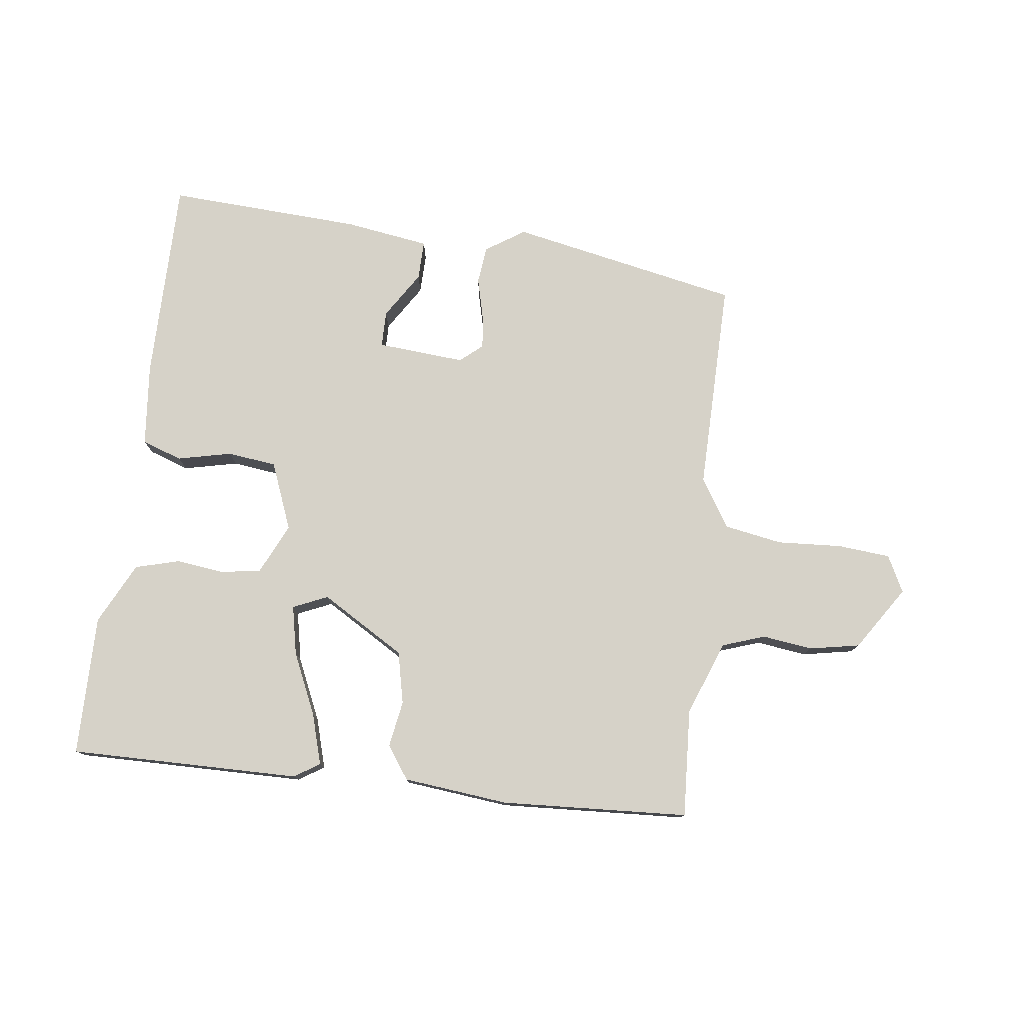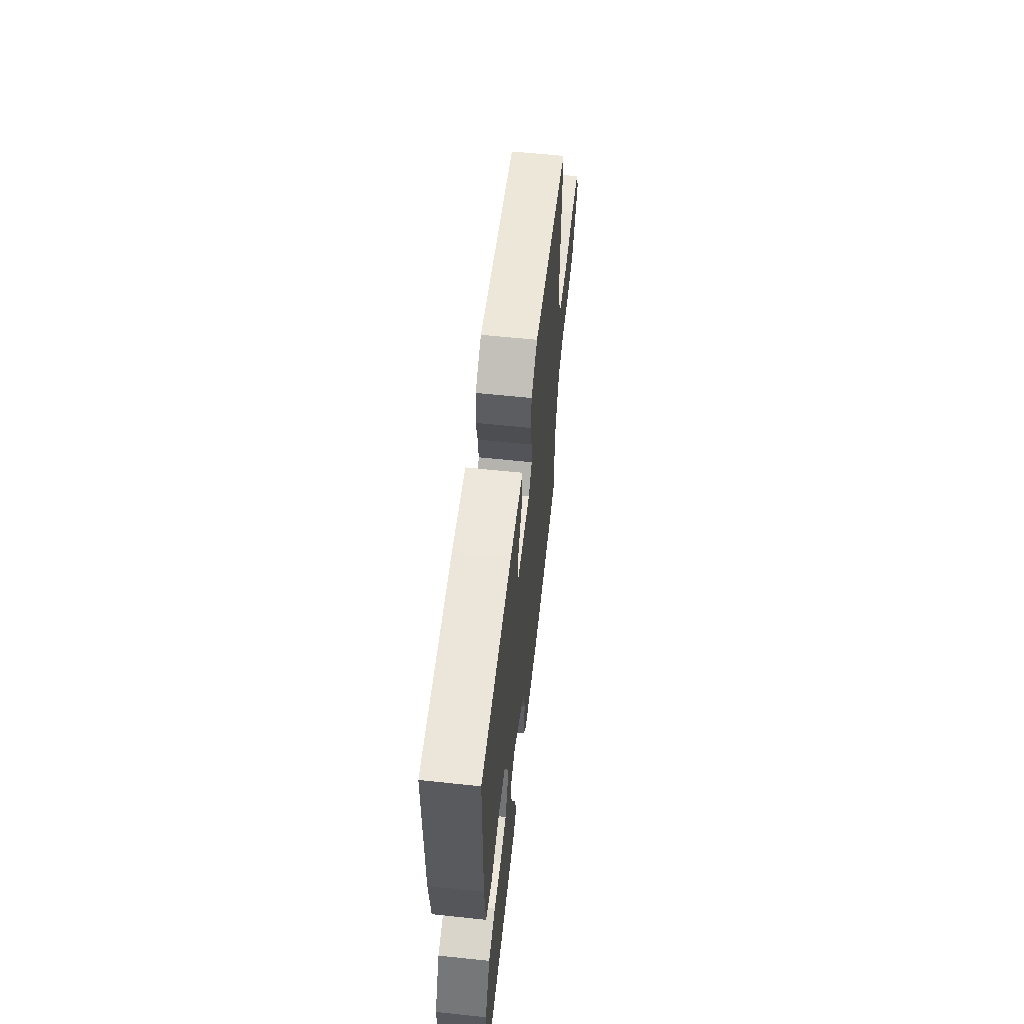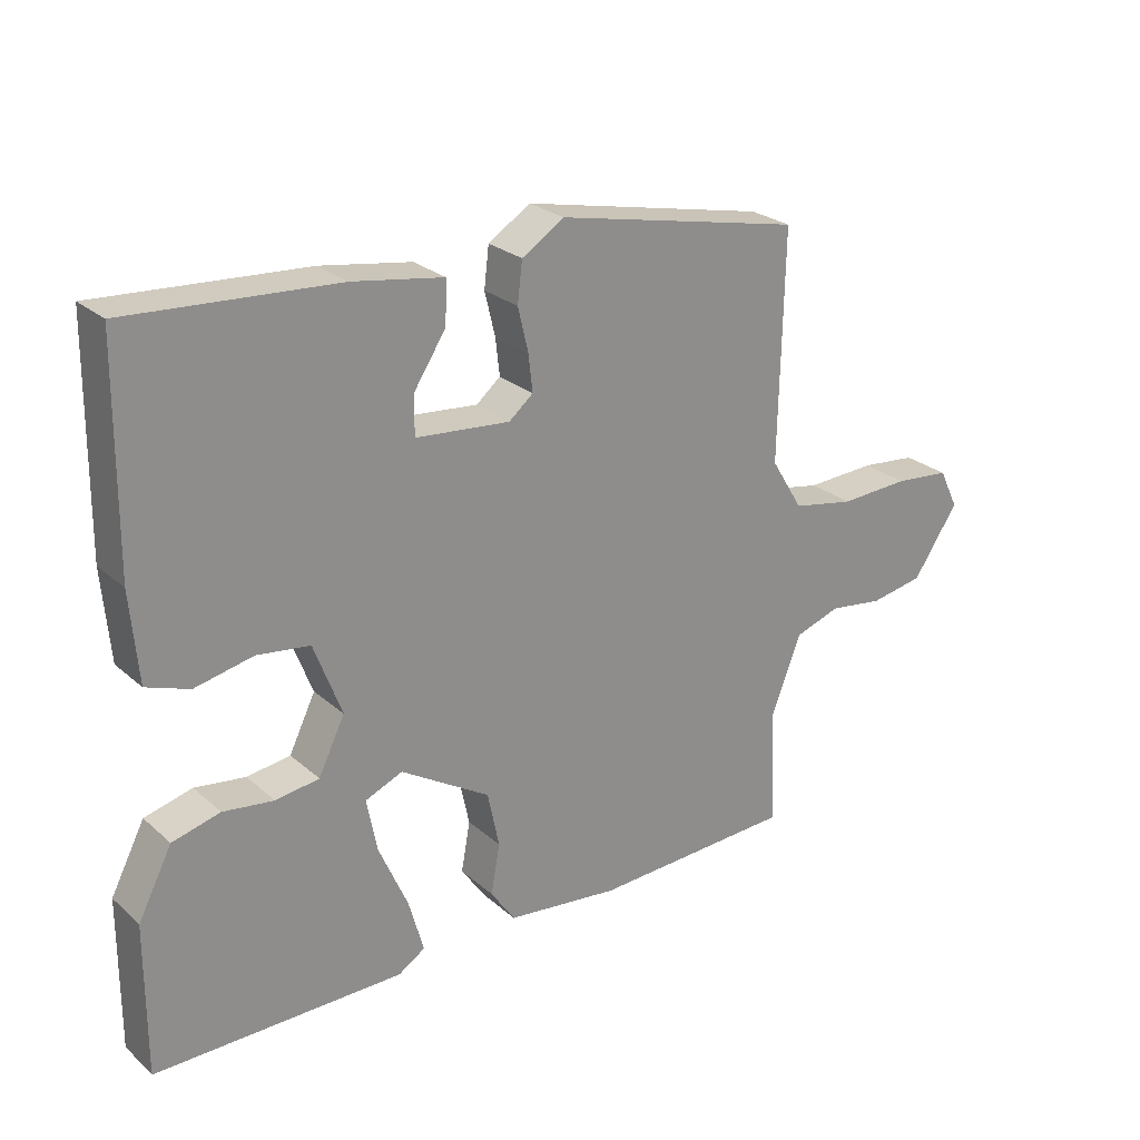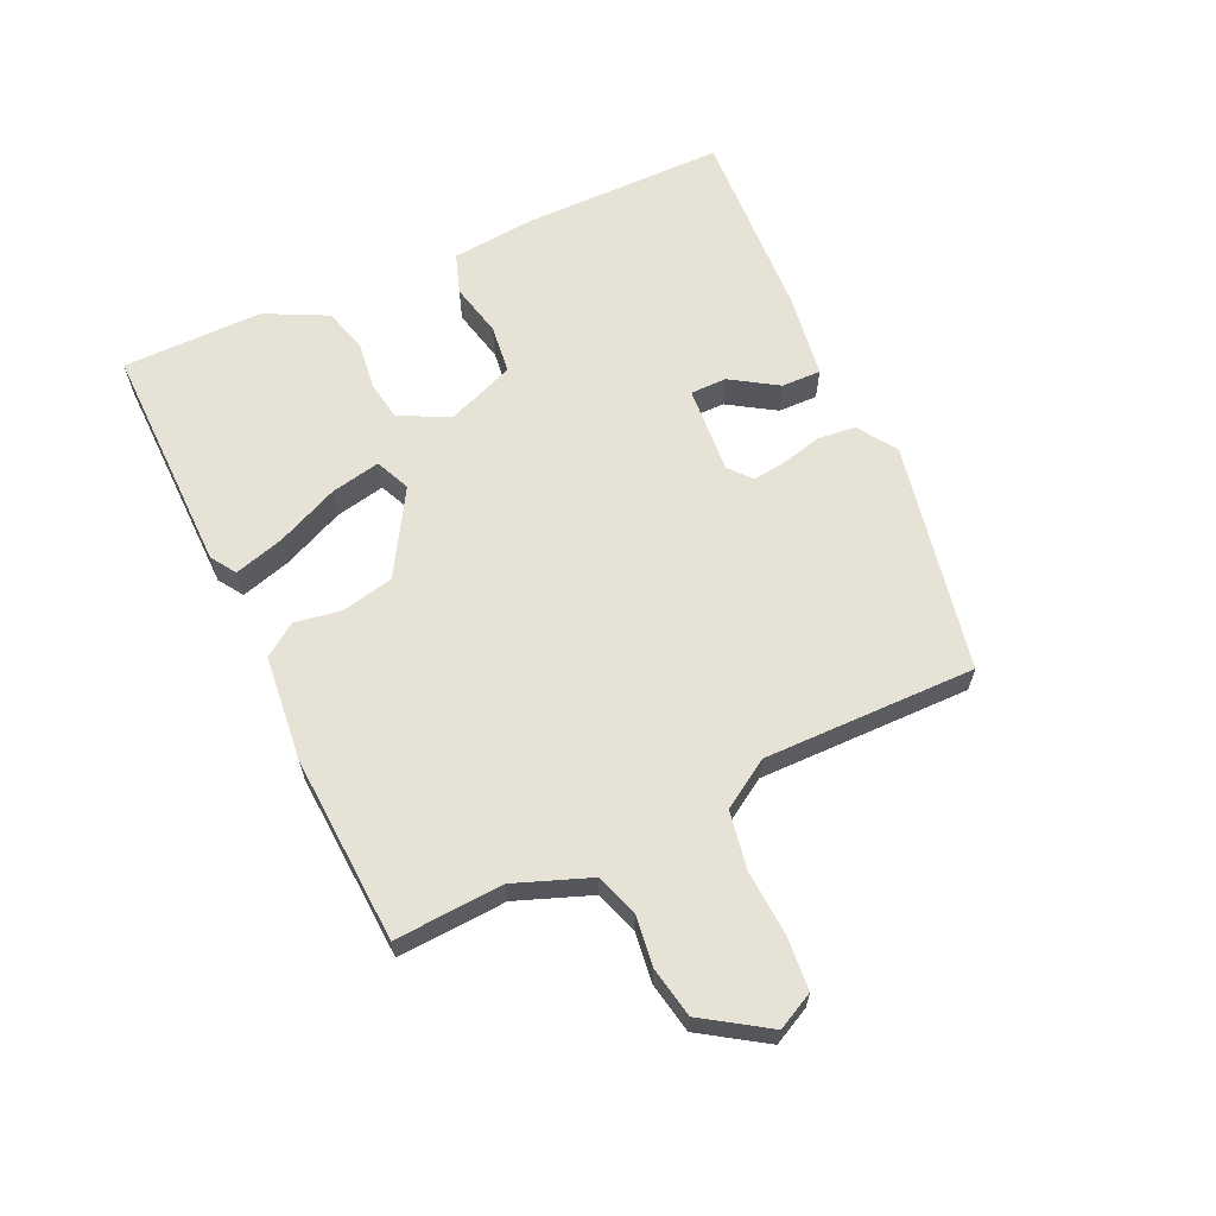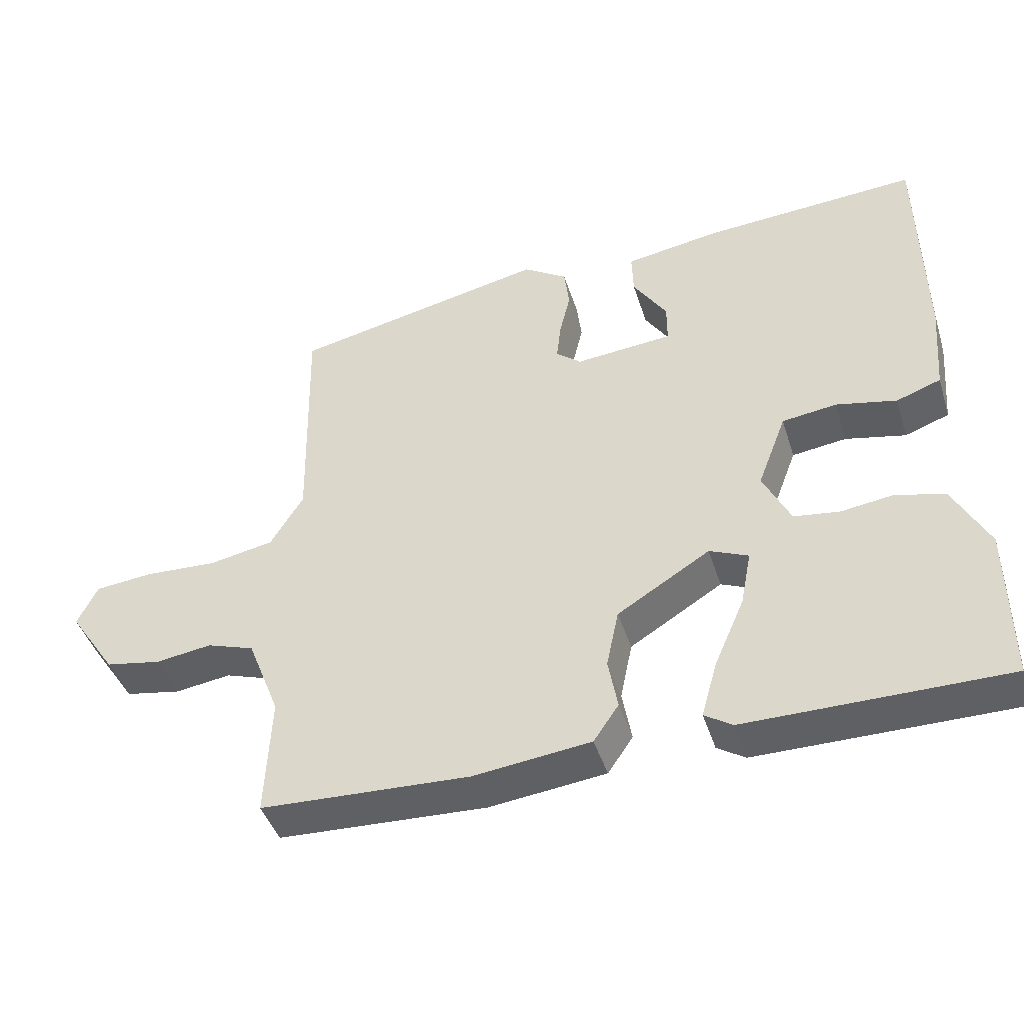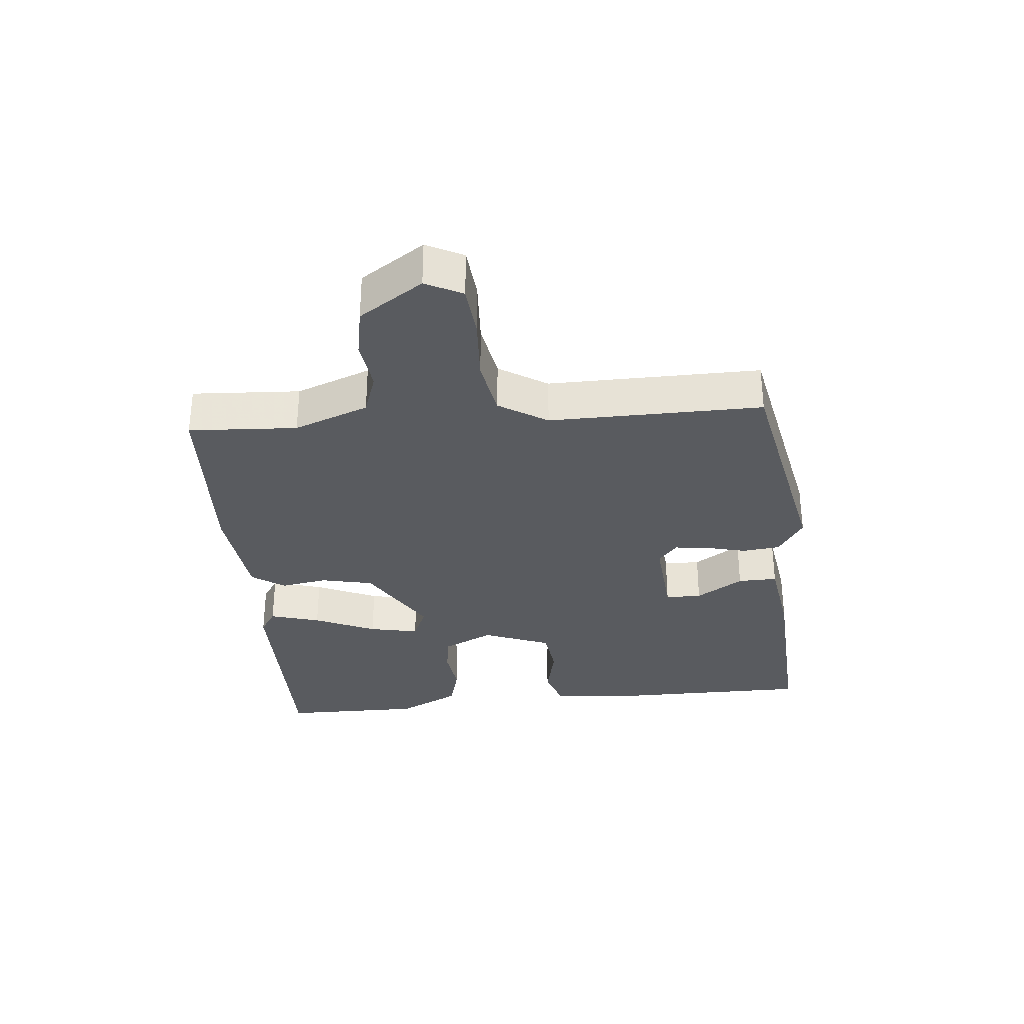
<metadata>
{"format":"obj","ext":"obj","renderer":"f3d","projection":"perspective","resolution":1024,"background":"white","views":[{"elev":77.8,"azim":-173.5,"up":"+Y"},{"elev":59.6,"azim":96.2,"up":"+Z"},{"elev":25.4,"azim":143.7,"up":"+Z"},{"elev":63.2,"azim":-115.5,"up":"+Y"},{"elev":-43.7,"azim":17.2,"up":"+Z"},{"elev":-32.2,"azim":-85.1,"up":"+Y"}]}
</metadata>
<code>
v 0.497 0.07 -0.482
v 0.138 0.07 -0.482
v 0.099 0.07 -0.457
v 0.121 0.07 -0.379
v 0.163 0.07 -0.283
v 0.178 0.07 -0.206
v 0.124 0.07 -0.183
v -0.005 0.07 -0.262
v -0.022 0.07 -0.343
v -0.009 0.07 -0.415
v -0.044 0.07 -0.466
v -0.207 0.07 -0.485
v -0.498 0.07 -0.472
v -0.49 0.07 -0.304
v -0.535 0.07 -0.189
v -0.601 0.07 -0.167
v -0.679 0.07 -0.178
v -0.757 0.07 -0.164
v -0.823 0.07 -0.066
v -0.795 0.07 -0.009
v -0.714 0.07 -0.001
v -0.613 0.07 -0.006
v -0.523 0.07 0.011
v -0.477 0.07 0.086
v -0.484 0.07 0.415
v -0.128 0.07 0.49
v -0.067 0.07 0.451
v -0.06 0.07 0.393
v -0.075 0.07 0.33
v -0.081 0.07 0.277
v -0.046 0.07 0.248
v 0.09 0.07 0.26
v 0.09 0.07 0.316
v 0.043 0.07 0.388
v 0.041 0.07 0.449
v 0.172 0.07 0.47
v 0.473 0.07 0.489
v 0.477 0.07 0.174
v 0.466 0.07 0.045
v 0.404 0.07 0.023
v 0.32 0.07 0.041
v 0.244 0.07 0.031
v 0.204 0.07 -0.074
v 0.242 0.07 -0.152
v 0.305 0.07 -0.161
v 0.378 0.07 -0.151
v 0.447 0.07 -0.169
v 0.496 0.07 -0.264
v 0.497 0 -0.482
v 0.138 0 -0.482
v 0.099 0 -0.457
v 0.121 0 -0.379
v 0.163 0 -0.283
v 0.178 0 -0.206
v 0.124 0 -0.183
v -0.005 0 -0.262
v -0.022 0 -0.343
v -0.009 0 -0.415
v -0.044 0 -0.466
v -0.207 0 -0.485
v -0.498 0 -0.472
v -0.49 0 -0.304
v -0.535 0 -0.189
v -0.601 0 -0.167
v -0.679 0 -0.178
v -0.757 0 -0.164
v -0.823 0 -0.066
v -0.795 0 -0.009
v -0.714 0 -0.001
v -0.613 0 -0.006
v -0.523 0 0.011
v -0.477 0 0.086
v -0.484 0 0.415
v -0.128 0 0.49
v -0.067 0 0.451
v -0.06 0 0.393
v -0.075 0 0.33
v -0.081 0 0.277
v -0.046 0 0.248
v 0.09 0 0.26
v 0.09 0 0.316
v 0.043 0 0.388
v 0.041 0 0.449
v 0.172 0 0.47
v 0.473 0 0.489
v 0.477 0 0.174
v 0.466 0 0.045
v 0.404 0 0.023
v 0.32 0 0.041
v 0.244 0 0.031
v 0.204 0 -0.074
v 0.242 0 -0.152
v 0.305 0 -0.161
v 0.378 0 -0.151
v 0.447 0 -0.169
v 0.496 0 -0.264
f 3 4 5
f 2 3 5
f 1 2 5
f 48 1 5
f 47 48 5
f 46 47 5
f 45 46 5
f 44 45 5 6
f 43 44 6 7
f 42 43 7 8
f 39 40 41
f 38 39 41
f 37 38 41
f 36 37 41
f 35 36 41
f 34 35 41
f 33 34 41
f 32 33 41 42
f 31 32 42 8
f 27 28 29
f 26 27 29
f 25 26 29
f 24 25 29
f 23 24 29 30
f 20 21 22
f 19 20 22
f 18 19 22
f 17 18 22
f 16 17 22
f 15 16 22 23
f 31 8 9
f 30 31 9
f 23 30 9
f 15 23 9
f 14 15 9
f 12 13 14
f 11 12 14
f 10 11 14
f 9 10 14
f 53 52 51
f 53 51 50
f 53 50 49
f 53 49 96
f 53 96 95
f 53 95 94
f 53 94 93
f 54 53 93 92
f 55 54 92 91
f 56 55 91 90
f 89 88 87
f 89 87 86
f 89 86 85
f 89 85 84
f 89 84 83
f 89 83 82
f 89 82 81
f 90 89 81 80
f 56 90 80 79
f 77 76 75
f 77 75 74
f 77 74 73
f 77 73 72
f 78 77 72 71
f 70 69 68
f 70 68 67
f 70 67 66
f 70 66 65
f 70 65 64
f 71 70 64 63
f 57 56 79
f 57 79 78
f 57 78 71
f 57 71 63
f 57 63 62
f 62 61 60
f 62 60 59
f 62 59 58
f 62 58 57
f 1 49 50 2
f 2 50 51 3
f 3 51 52 4
f 4 52 53 5
f 5 53 54 6
f 6 54 55 7
f 7 55 56 8
f 8 56 57 9
f 9 57 58 10
f 10 58 59 11
f 11 59 60 12
f 12 60 61 13
f 13 61 62 14
f 14 62 63 15
f 15 63 64 16
f 16 64 65 17
f 17 65 66 18
f 18 66 67 19
f 19 67 68 20
f 20 68 69 21
f 21 69 70 22
f 22 70 71 23
f 23 71 72 24
f 24 72 73 25
f 25 73 74 26
f 26 74 75 27
f 27 75 76 28
f 28 76 77 29
f 29 77 78 30
f 30 78 79 31
f 31 79 80 32
f 32 80 81 33
f 33 81 82 34
f 34 82 83 35
f 35 83 84 36
f 36 84 85 37
f 37 85 86 38
f 38 86 87 39
f 39 87 88 40
f 40 88 89 41
f 41 89 90 42
f 42 90 91 43
f 43 91 92 44
f 44 92 93 45
f 45 93 94 46
f 46 94 95 47
f 47 95 96 48
f 48 96 49 1

</code>
